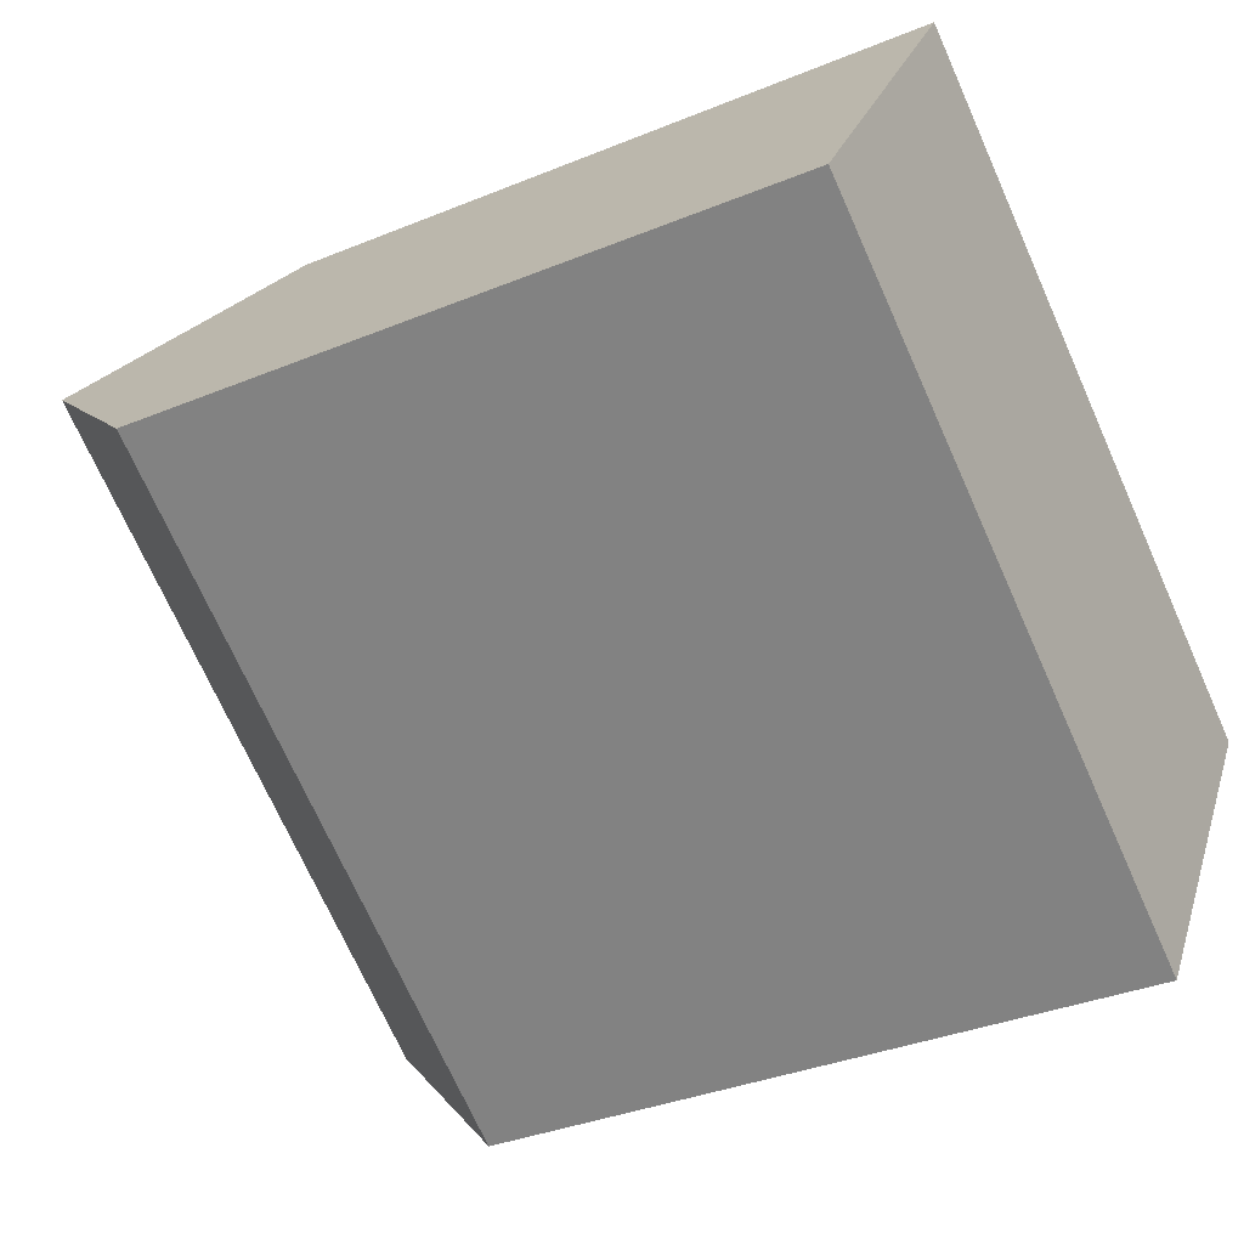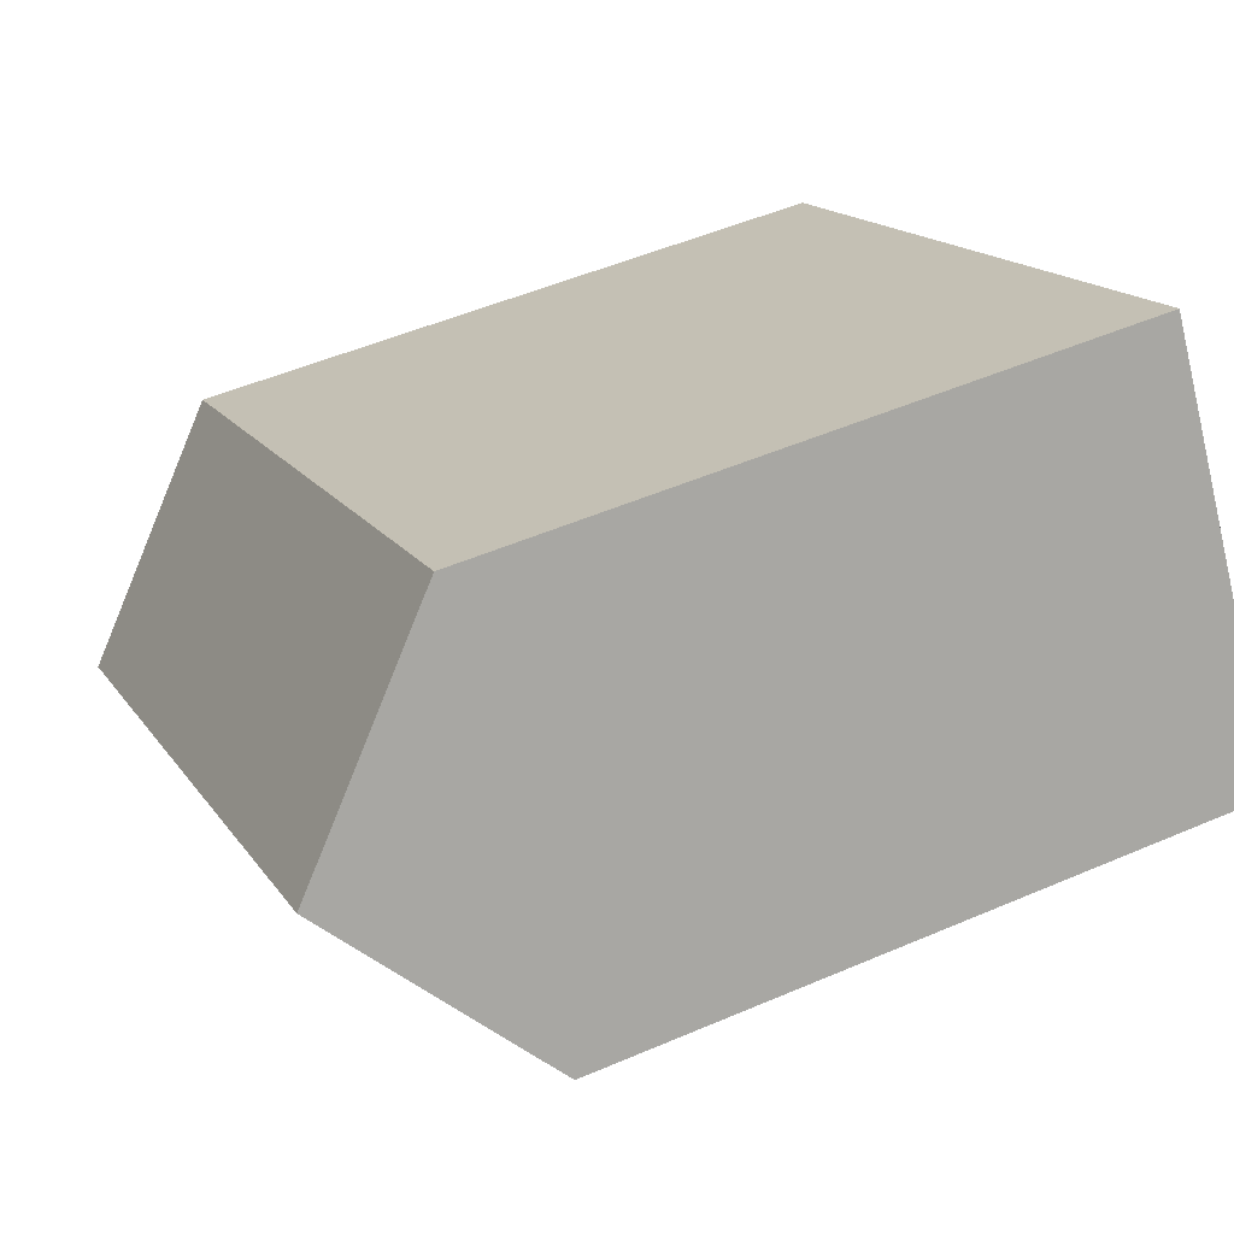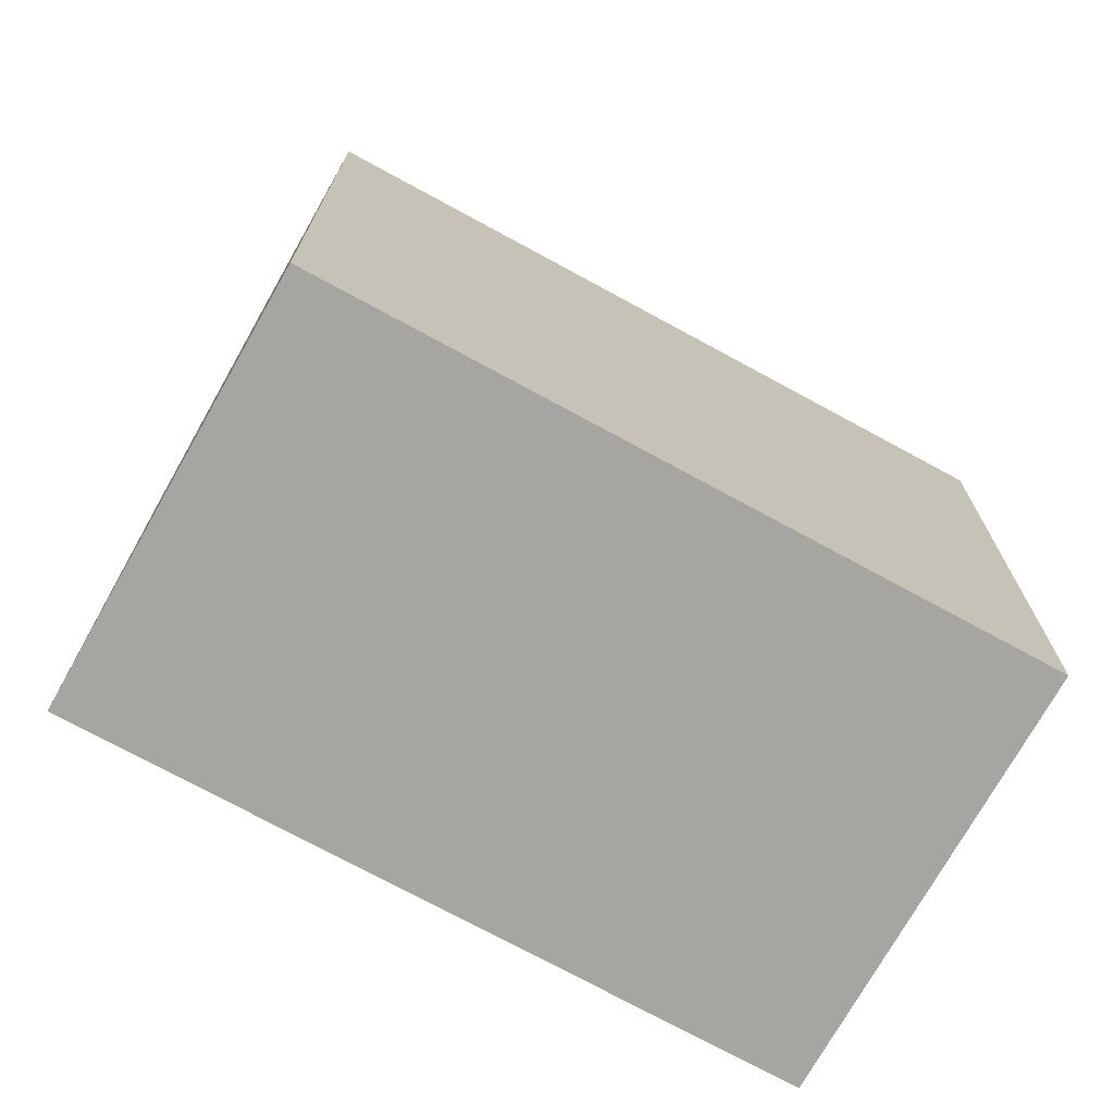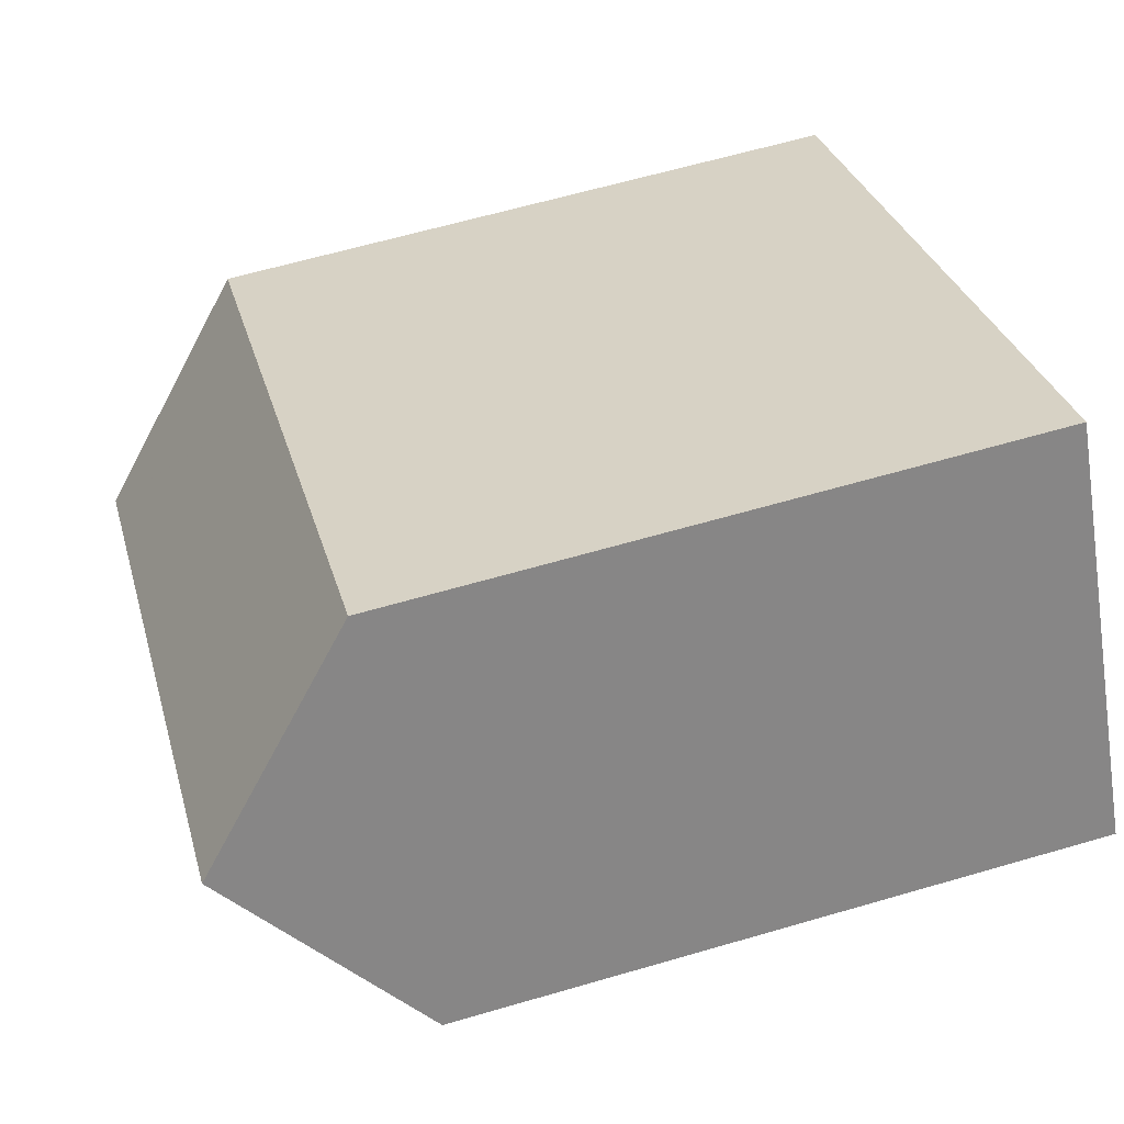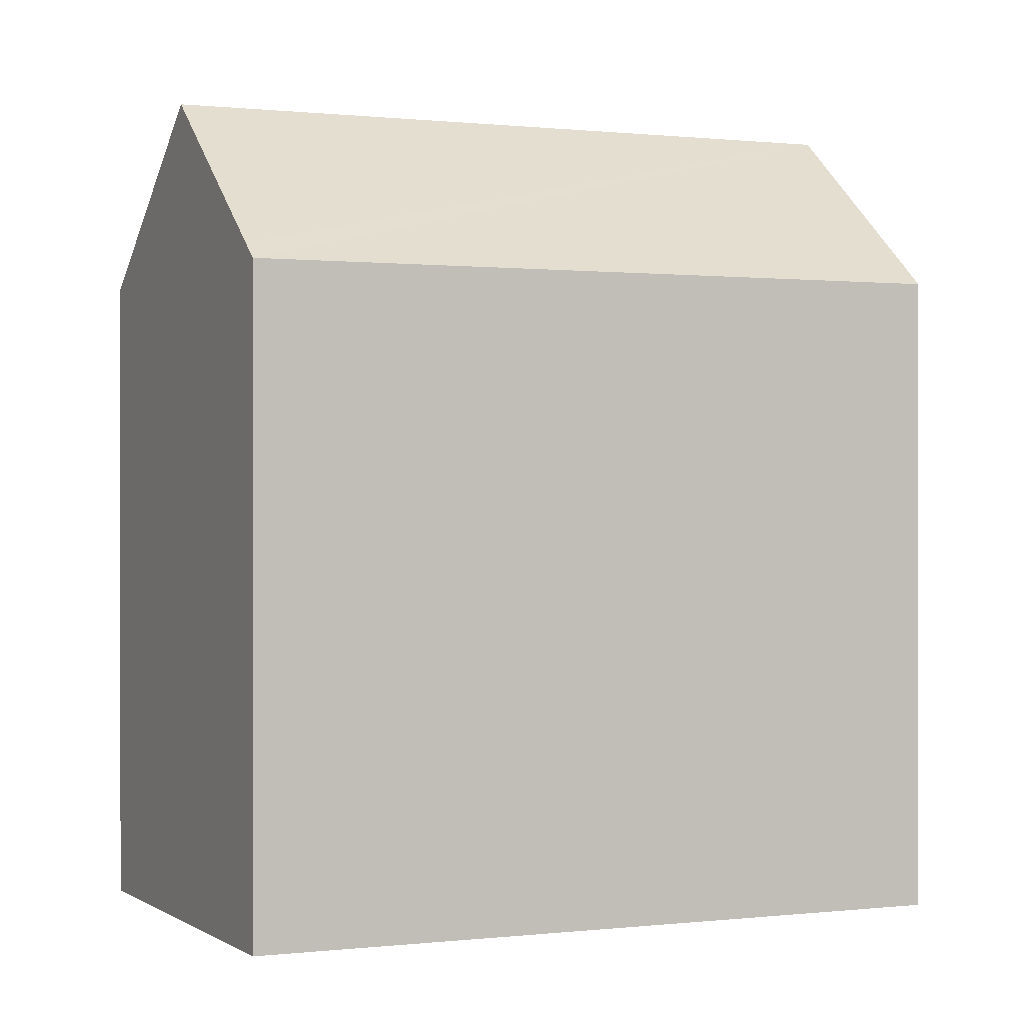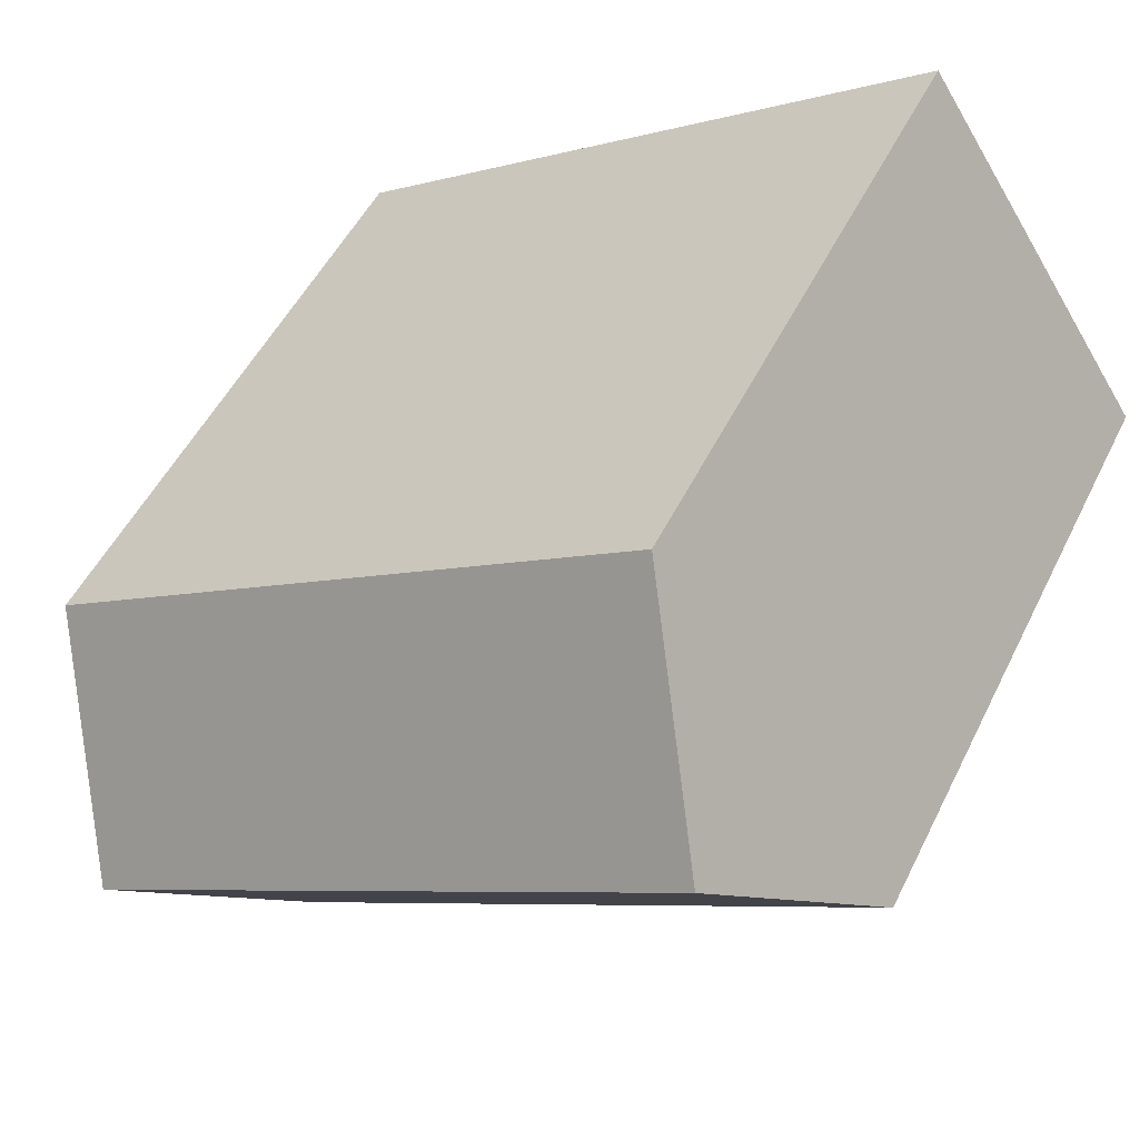
<metadata>
{"format":"obj","ext":"obj","renderer":"f3d","projection":"perspective","resolution":1024,"background":"white","views":[{"elev":-34.6,"azim":-61.0,"up":"+Z"},{"elev":50.3,"azim":-115.3,"up":"+Z"},{"elev":-73.9,"azim":4.2,"up":"+Y"},{"elev":62.6,"azim":-106.5,"up":"+Z"},{"elev":0.4,"azim":8.6,"up":"+Y"},{"elev":50.1,"azim":-154.6,"up":"+Z"}]}
</metadata>
<code>
v  17.64 18.74 -11.37
v  3.474 23.73 5.234
v  21.16 23.73 -6.132
v  0 18.76 1.148e-15
v  6.633 19.21 9.994
v  6.955 18.75 10.48
v  14.56 18.75 5.591
v  15.09 18.75 5.249
v  17.1 18.75 3.957
v  17.11 18.75 3.95
v  24.66 18.75 -0.902
v  24.31 19.24 -1.423
v  6.955 -6.417e-16 10.48
v  6.633 -6.12e-16 9.994
v  0 0 0
v  3.474 -3.205e-16 5.234
v  14.56 -3.423e-16 5.591
v  15.09 -3.214e-16 5.249
v  24.66 5.523e-17 -0.902
v  17.11 -2.419e-16 3.95
v  17.1 -2.423e-16 3.957
v  17.64 6.963e-16 -11.37
v  21.16 3.755e-16 -6.132
v  24.31 8.713e-17 -1.423
g defaultobject
f 1 2 3
f 2 1 4
f 5 3 2
f 3 5 6
f 3 6 7
f 3 7 8
f 3 8 9
f 3 9 10
f 3 10 11
f 3 11 12
f 4 5 2
f 5 4 6
f 6 4 13
f 13 4 14
f 14 4 15
f 14 15 16
f 13 7 6
f 7 13 8
f 8 13 9
f 9 13 10
f 10 13 11
f 11 13 17
f 11 17 18
f 11 18 19
f 19 18 20
f 20 18 21
f 12 1 3
f 1 12 11
f 1 11 19
f 1 19 22
f 22 19 23
f 23 19 24
f 1 15 4
f 15 1 22
f 20 24 19
f 24 20 23
f 23 20 22
f 22 20 15
f 15 20 21
f 15 21 18
f 15 18 17
f 15 17 16
f 16 17 13
f 16 13 14

</code>
